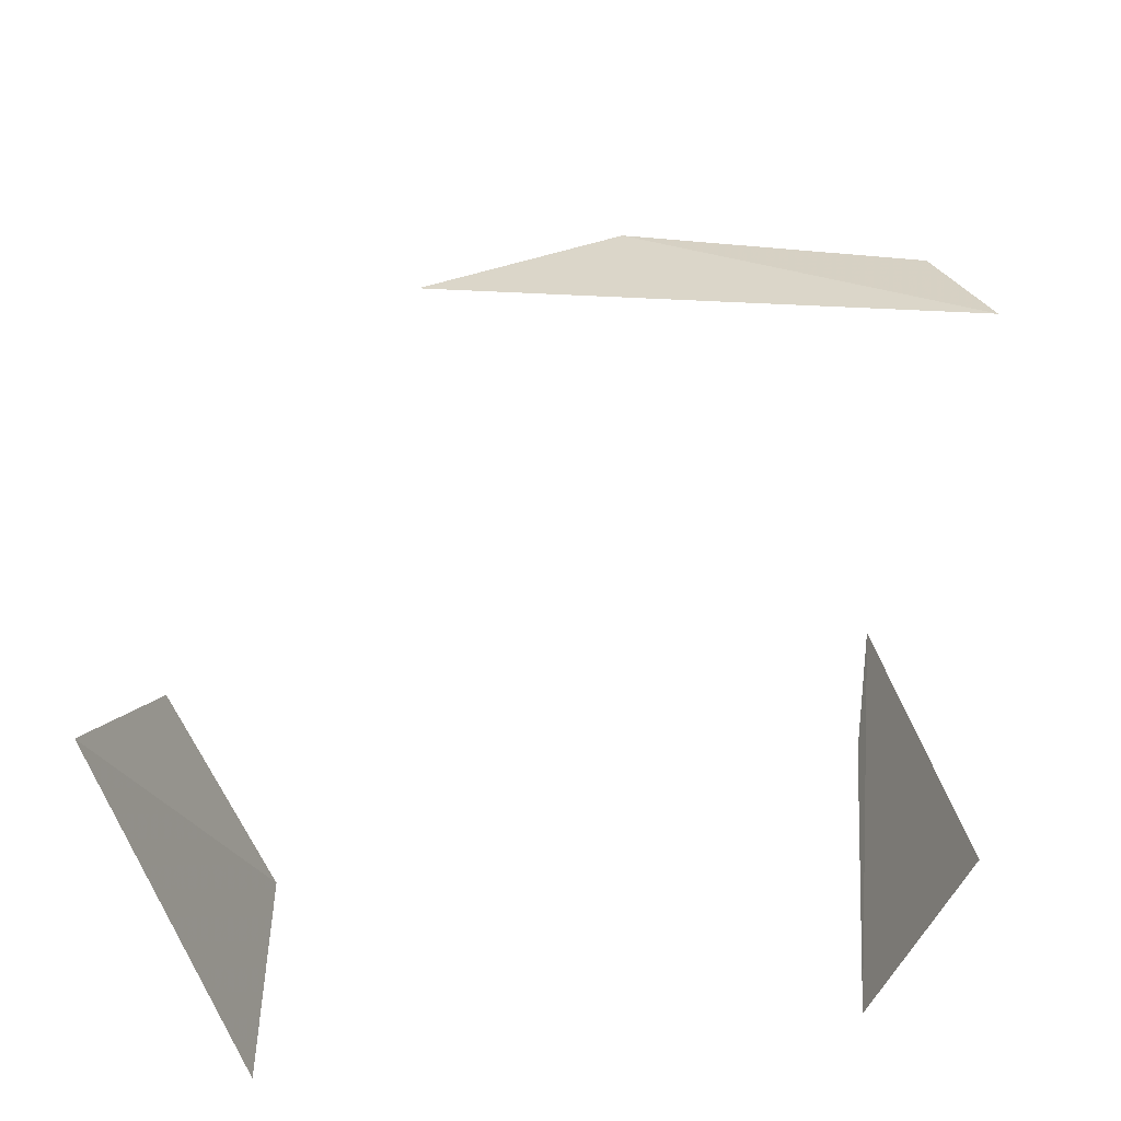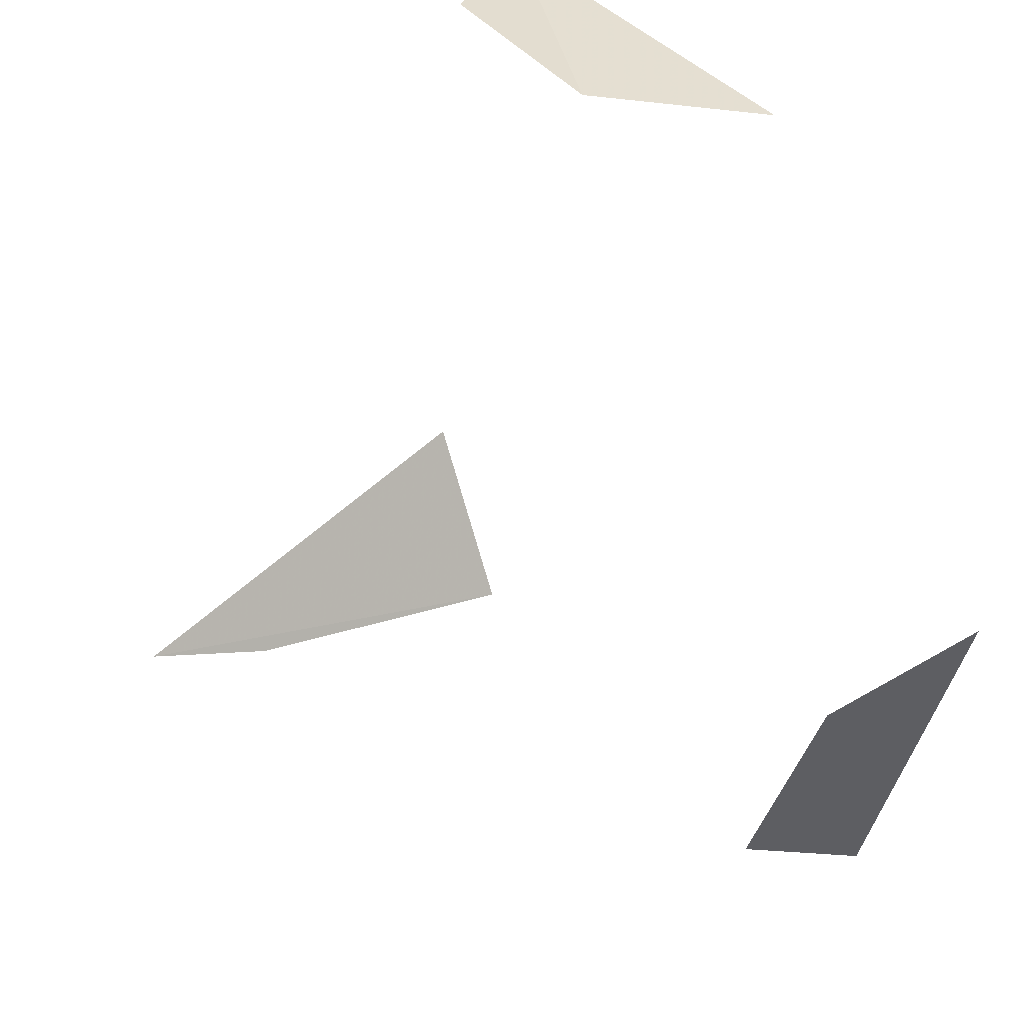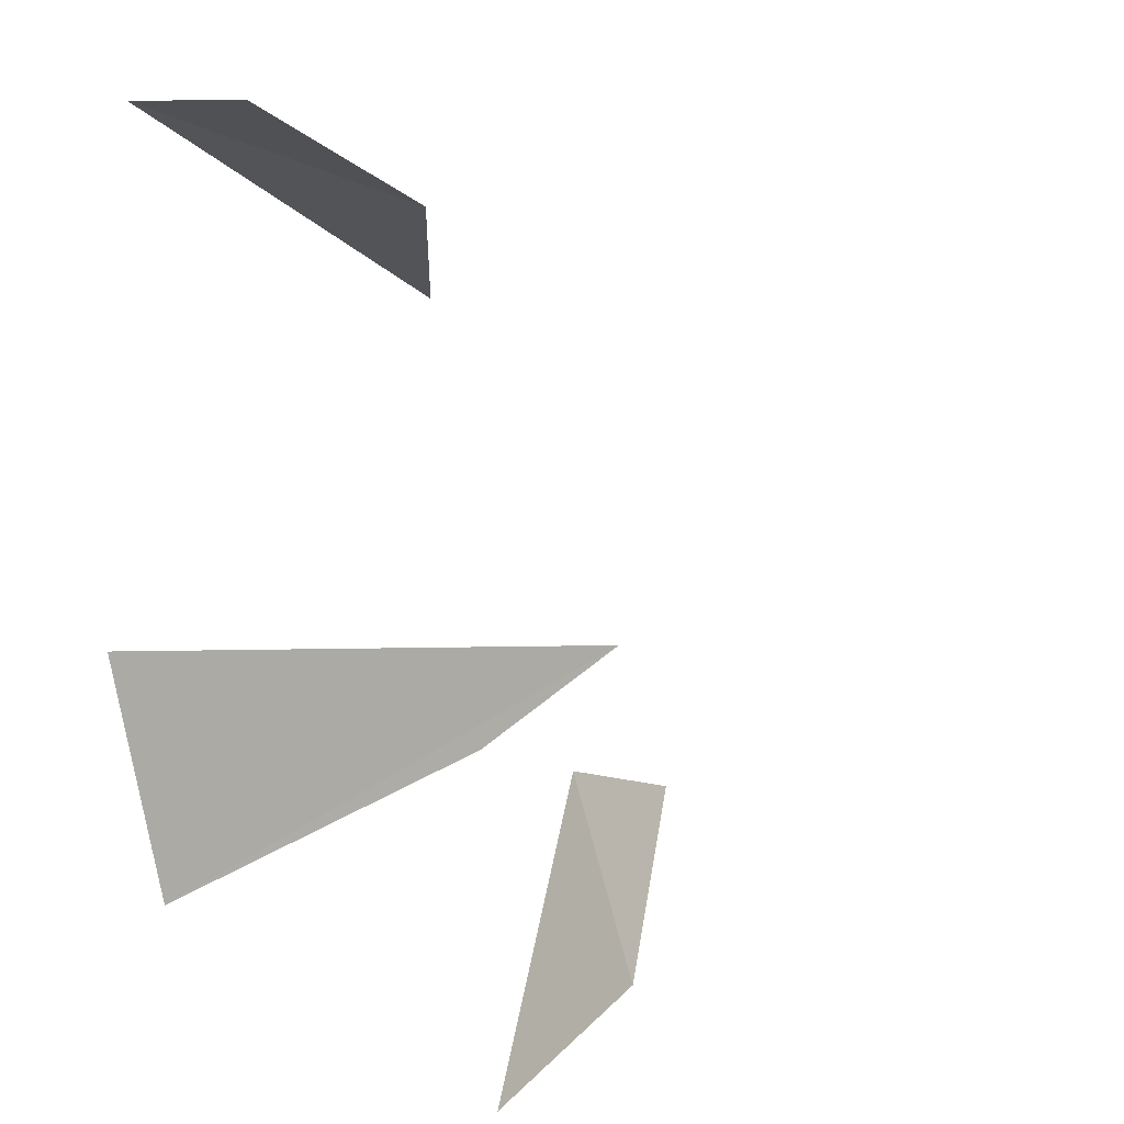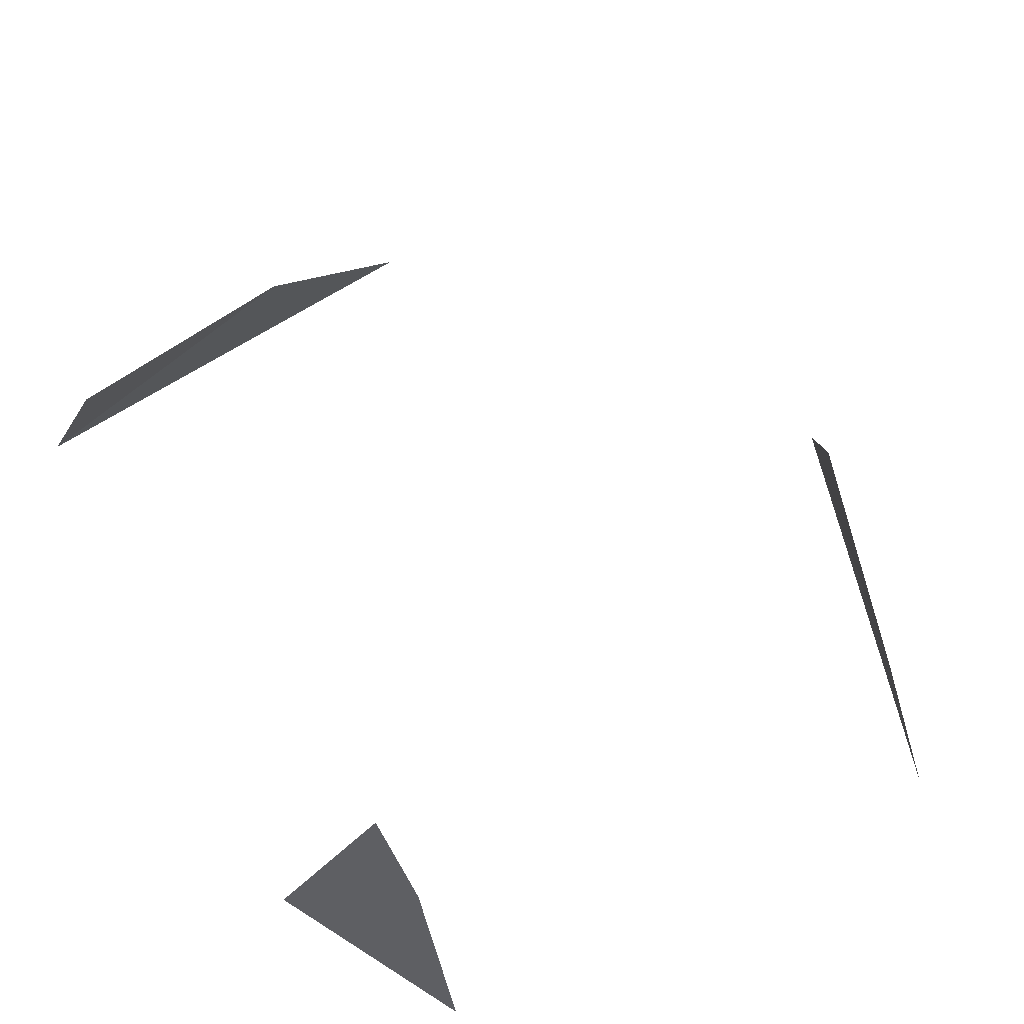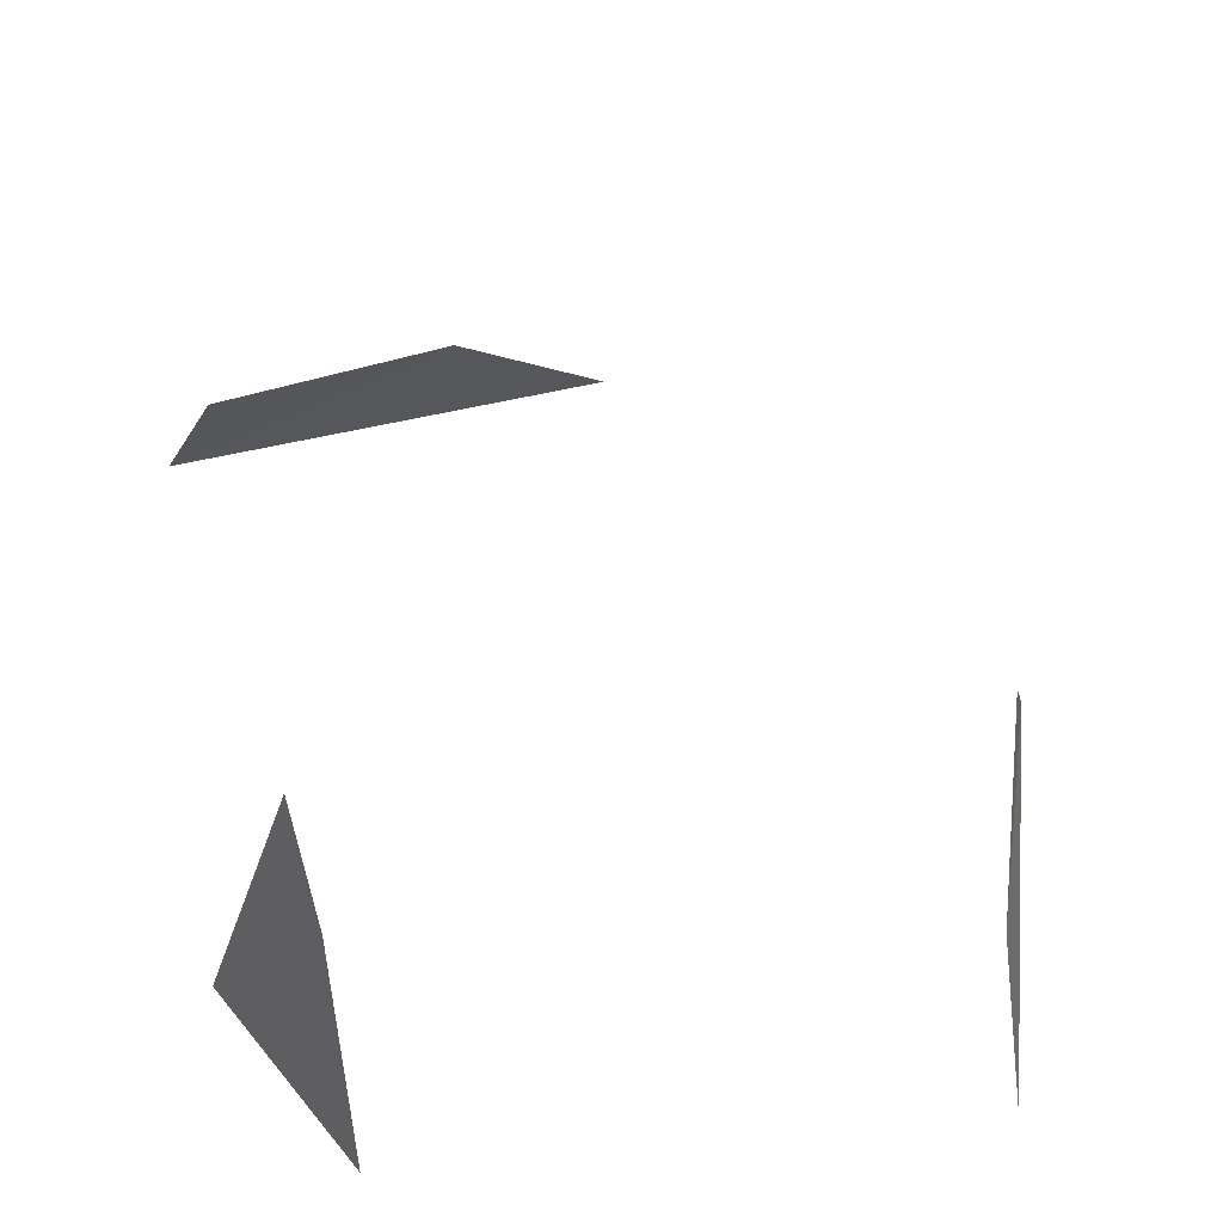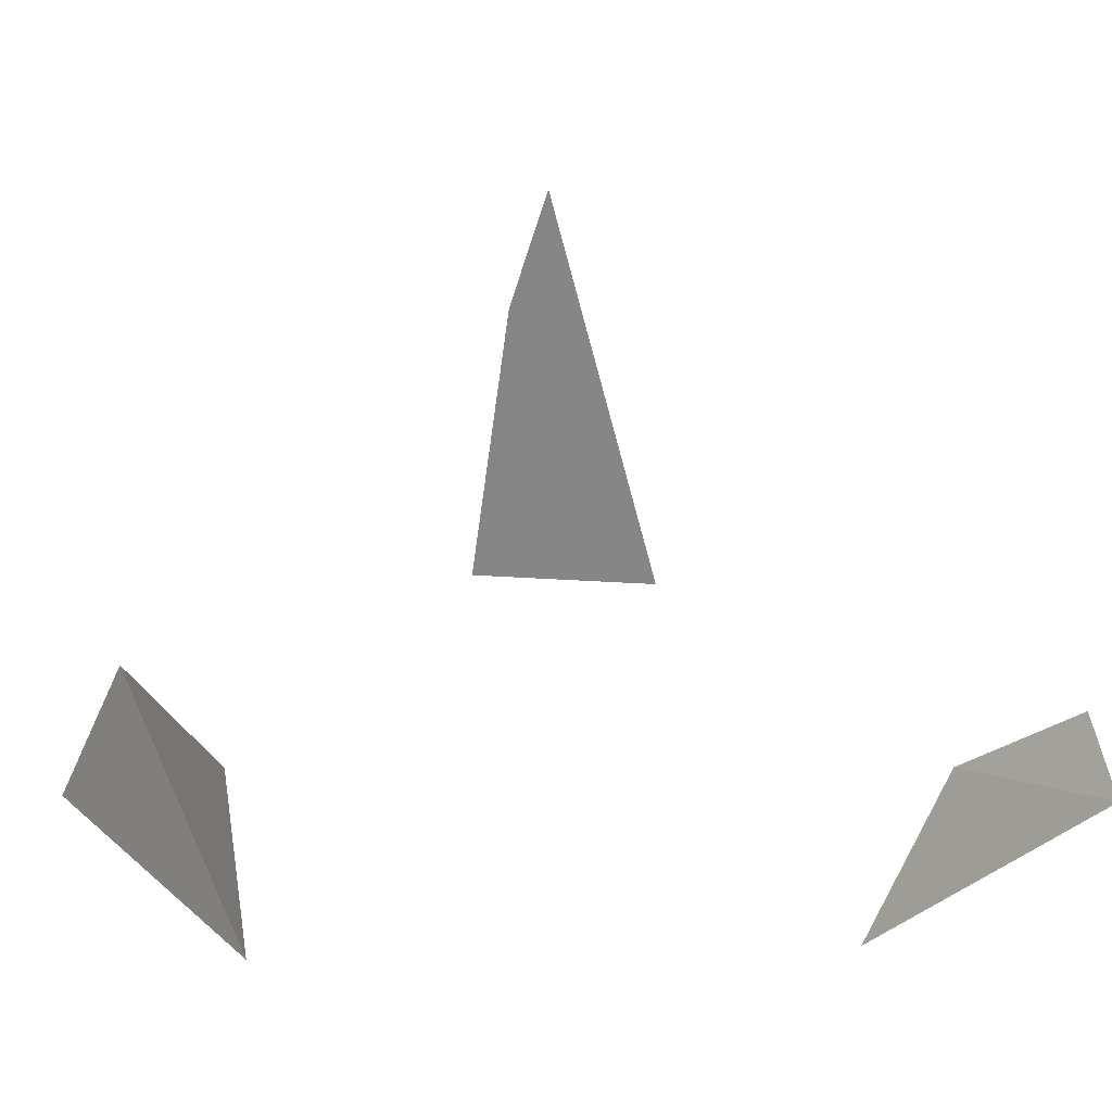
<metadata>
{"format":"obj","ext":"obj","renderer":"f3d","projection":"perspective","resolution":1024,"background":"white","views":[{"elev":34.6,"azim":5.0,"up":"+Z"},{"elev":35.7,"azim":-124.9,"up":"+Z"},{"elev":-25.6,"azim":126.2,"up":"+Z"},{"elev":70.2,"azim":148.1,"up":"+Y"},{"elev":57.9,"azim":166.8,"up":"+Y"},{"elev":18.5,"azim":-50.1,"up":"+Y"}]}
</metadata>
<code>
o mossyrock_back
v 0.08 0.24 0
v -0.4 0.24 -0.48
v -0.34 0.48 -0.18
v -0.22 0.48 -0.06
v -0.56 0.24 0
v -0.38 0.48 -0.06
v -0.4 0.24 0.24
v -0.34 0.48 0
v -0.42 0 0.36
v 0.2 0 0.05
v -0.42 0 -0.58
v -0.63 0 0.05
v 0.16 0.12 -0.48
v 0 0.12 -0.32
v 0.15 0.84 -0.27
v 0.21 0.84 -0.33
v 0.48 0.12 -0.16
v 0.32 0.12 -0.48
v 0.27 0.84 -0.33
v 0.33 0.84 -0.21
v 0.32 0.12 0
v 0.27 0.84 -0.15
v -0.12 0 -0.36
v 0.36 0 0.12
v 0.12 0 -0.6
v 0.6 0 -0.12
v 0.36 0 -0.6
v 0.16 0 0.14
v -0.41 0 0.37
v -0.24 0.24 0.4
v 0.16 0.24 0.24
v -0.53 0 0.59
v -0.32 0.24 0.56
v 0.5 0 0.59
v 0.4 0.24 0.56
v 0.62 0 0.37
v 0.48 0.24 0.4
v 0.16 0.36 0.4
v 0.34 0.14 -0.48
v 0.47 0.15 -0.21
v 0.34 0.78 -0.32
v 0.33 0.59 -0.39
v 0.41 0.04 0.64
v -0.21 0.06 0.63
v 0 0.22 0.62
v 0.34 0.19 0.62
v -0.64 0.01 0.02
v -0.46 0.01 -0.54
v -0.46 0.24 -0.4
v -0.58 0.22 -0.07
f 1 2 3 4
f 2 5 6 3
f 5 7 8 6
f 7 1 4 8
f 3 6 8 4
f 9 10 1 7
f 10 11 2 1
f 11 12 5 2
f 12 9 7 5
f 13 14 15 16
f 17 18 19 20
f 18 13 16 19
f 14 21 22 15
f 21 17 20 22
f 23 24 21 14
f 25 23 14 13
f 24 26 17 21
f 26 27 18 17
f 27 25 13 18
f 16 15 22 20 19
f 28 29 30 31
f 29 32 33 30
f 32 34 35 33
f 34 36 37 35
f 36 28 31 37
f 33 35 38
f 30 33 38
f 35 37 38
f 37 31 38
f 31 30 38
f 39 40 41 42
f 43 44 45 46
f 47 48 49 50
o mossyrock_front
v 0.08 0.24 0
v -0.4 0.24 -0.48
v -0.34 0.48 -0.18
v -0.22 0.48 -0.06
v -0.56 0.24 0
v -0.38 0.48 -0.06
v -0.4 0.24 0.24
v -0.34 0.48 0
v -0.42 0 0.36
v 0.2 0 0.05
v -0.42 0 -0.58
v -0.63 0 0.05
v 0.16 0.12 -0.48
v 0 0.12 -0.32
v 0.15 0.84 -0.27
v 0.21 0.84 -0.33
v 0.48 0.12 -0.16
v 0.32 0.12 -0.48
v 0.27 0.84 -0.33
v 0.33 0.84 -0.21
v 0.32 0.12 0
v 0.27 0.84 -0.15
v -0.12 0 -0.36
v 0.36 0 0.12
v 0.12 0 -0.6
v 0.6 0 -0.12
v 0.36 0 -0.6
v 0.16 0 0.14
v -0.41 0 0.37
v -0.24 0.24 0.4
v 0.16 0.24 0.24
v -0.53 0 0.59
v -0.32 0.24 0.56
v 0.5 0 0.59
v 0.4 0.24 0.56
v 0.62 0 0.37
v 0.48 0.24 0.4
v 0.16 0.36 0.4
v 0.34 0.14 -0.48
v 0.47 0.15 -0.21
v 0.34 0.78 -0.32
v 0.33 0.59 -0.39
v 0.41 0.04 0.64
v -0.21 0.06 0.63
v 0 0.22 0.62
v 0.34 0.19 0.62
v -0.64 0.01 0.02
v -0.46 0.01 -0.54
v -0.46 0.24 -0.4
v -0.58 0.22 -0.07
f 51 52 53 54
f 52 55 56 53
f 55 57 58 56
f 57 51 54 58
f 53 56 58 54
f 59 60 51 57
f 60 61 52 51
f 61 62 55 52
f 62 59 57 55
f 63 64 65 66
f 67 68 69 70
f 68 63 66 69
f 64 71 72 65
f 71 67 70 72
f 73 74 71 64
f 75 73 64 63
f 74 76 67 71
f 76 77 68 67
f 77 75 63 68
f 66 65 72 70 69
f 78 79 80 81
f 79 82 83 80
f 82 84 85 83
f 84 86 87 85
f 86 78 81 87
f 83 85 88
f 80 83 88
f 85 87 88
f 87 81 88
f 81 80 88
f 89 90 91 92
f 93 94 95 96
f 97 98 99 100

</code>
